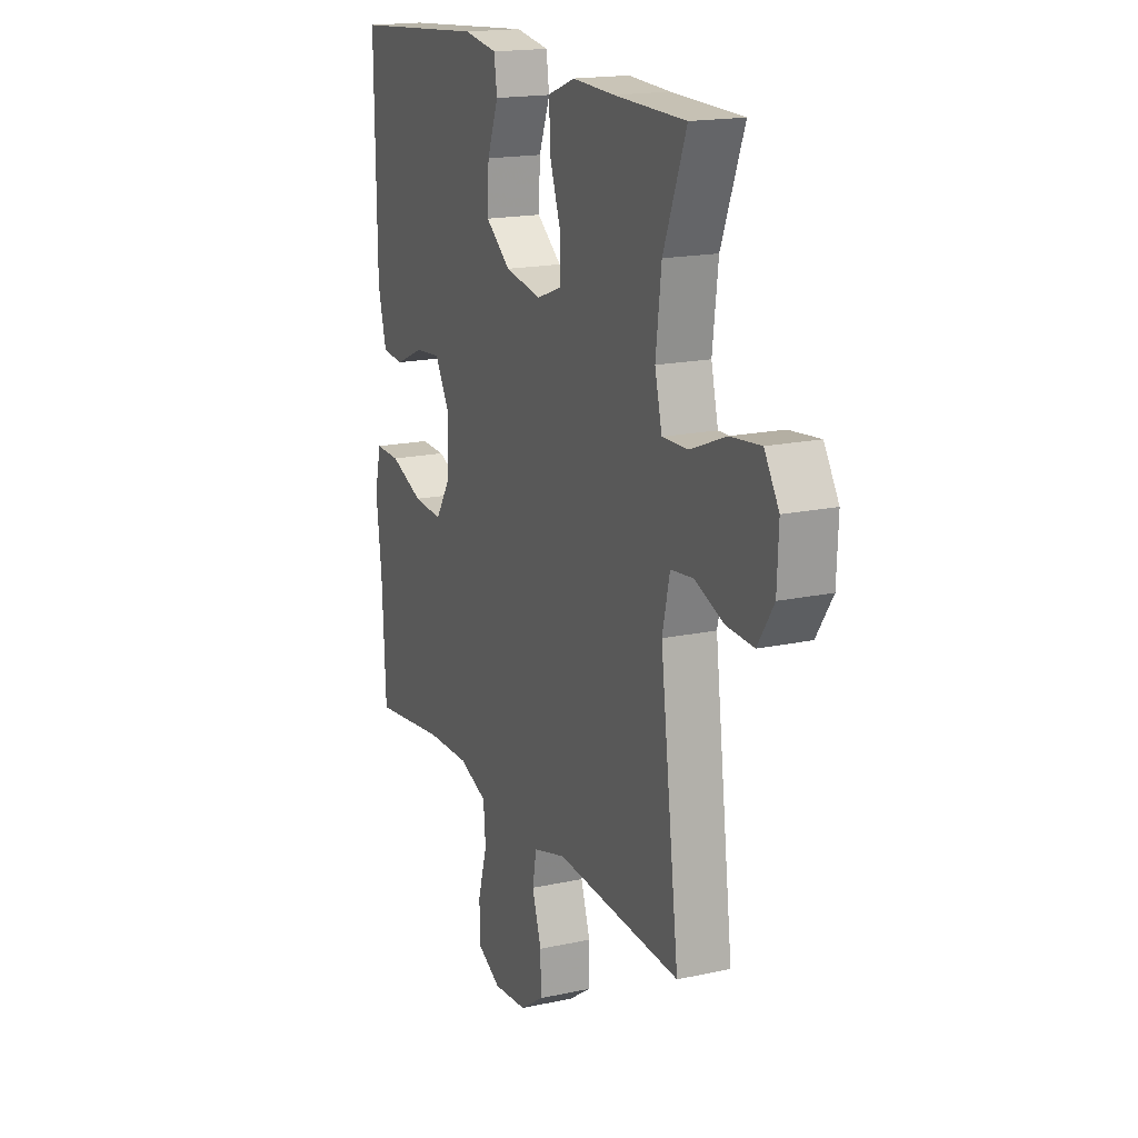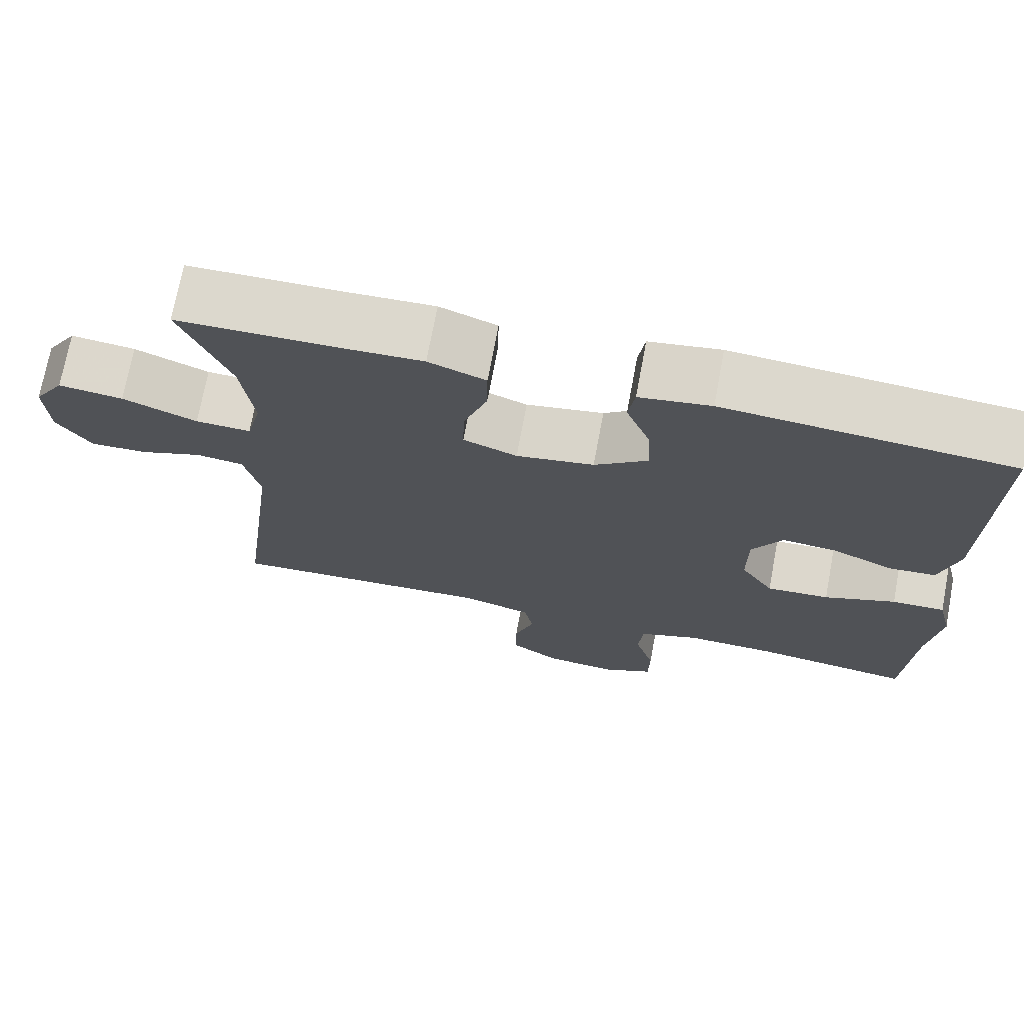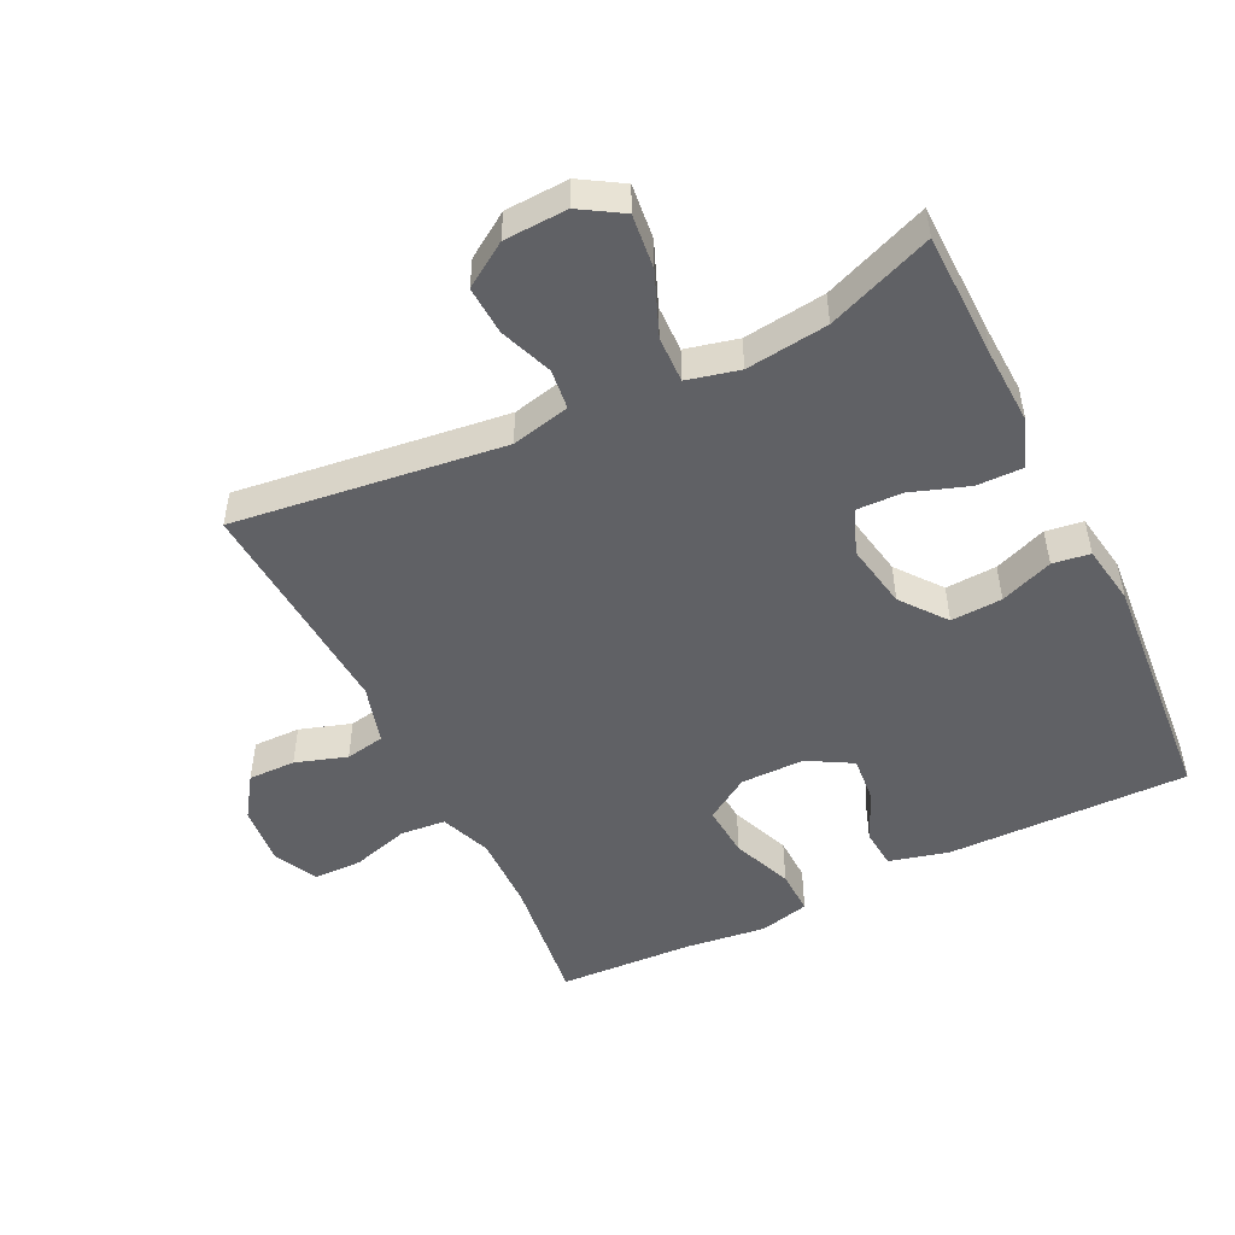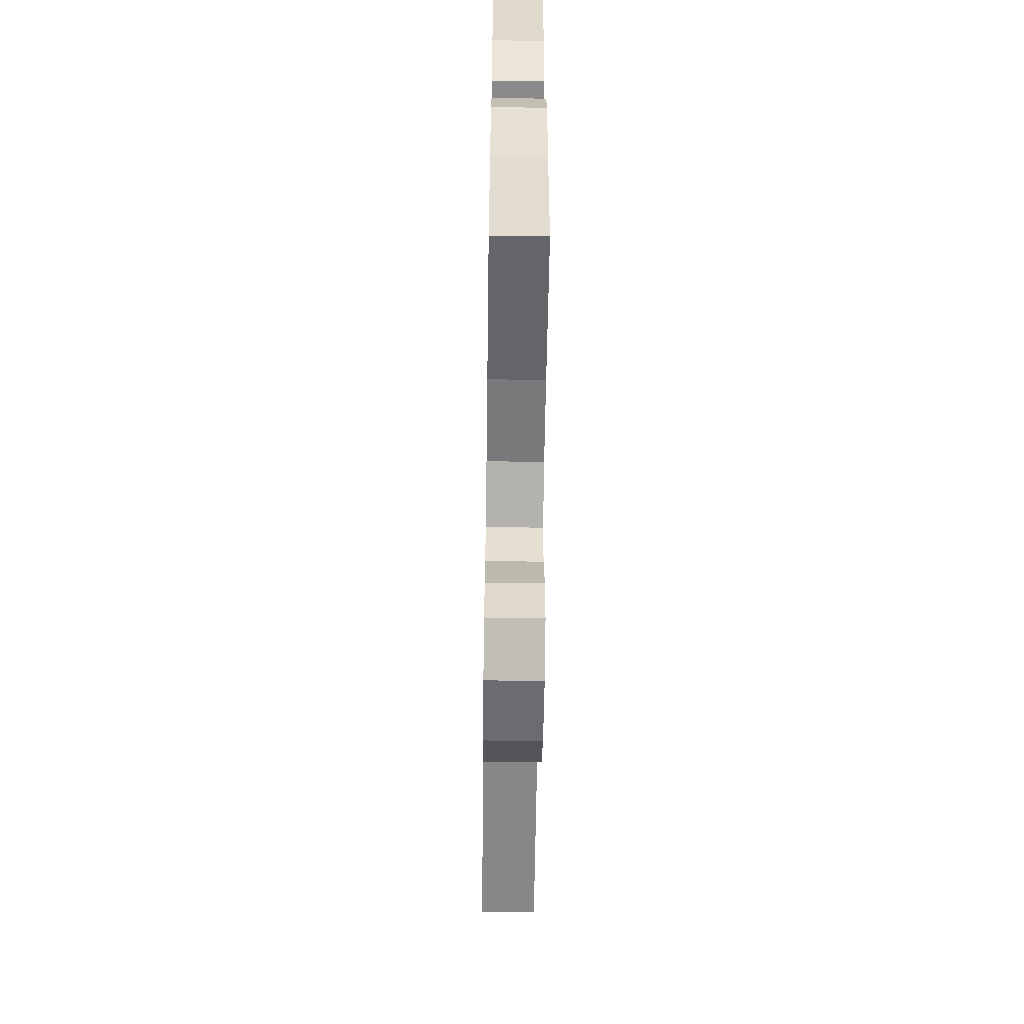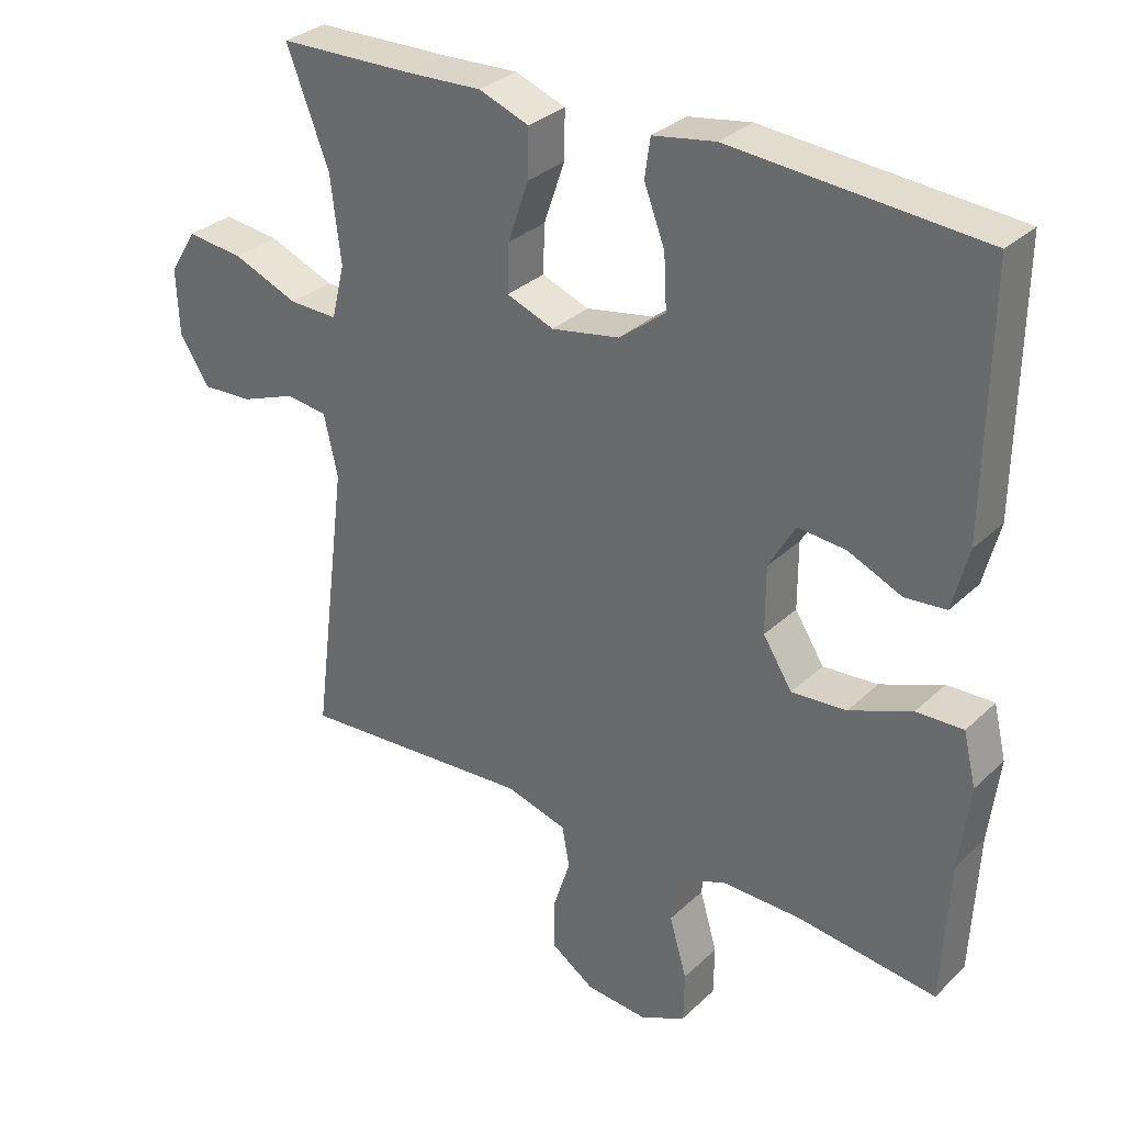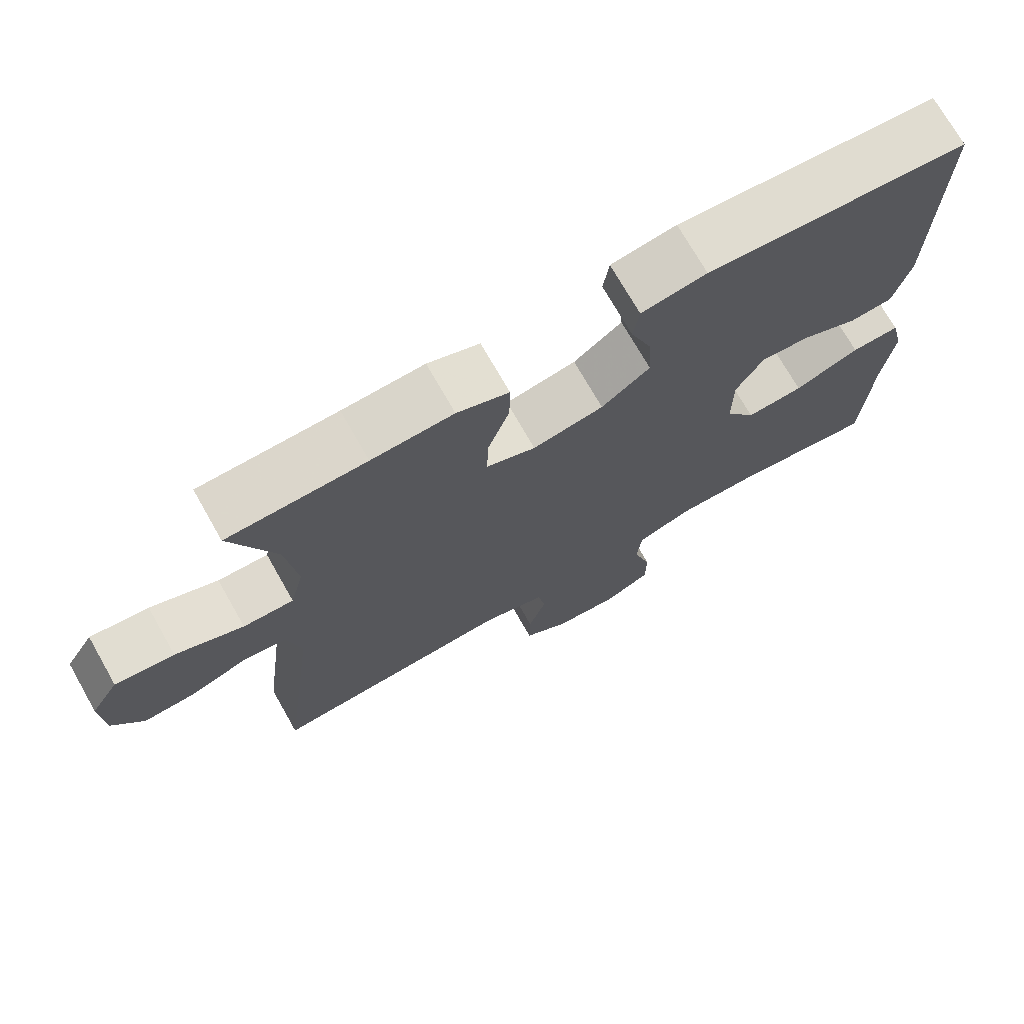
<metadata>
{"format":"obj","ext":"obj","renderer":"f3d","projection":"perspective","resolution":1024,"background":"white","views":[{"elev":17.4,"azim":-113.4,"up":"+Z"},{"elev":72.3,"azim":10.6,"up":"+Z"},{"elev":-49.8,"azim":-63.9,"up":"+Y"},{"elev":-58.7,"azim":89.2,"up":"+Z"},{"elev":31.2,"azim":37.4,"up":"+Z"},{"elev":72.6,"azim":-29.6,"up":"+Z"}]}
</metadata>
<code>
v 0.5 0.07 -0.5
v 0.301 0.07 -0.475
v 0.187 0.07 -0.473
v 0.111 0.07 -0.502
v 0.105 0.07 -0.57
v 0.13 0.07 -0.656
v 0.129 0.07 -0.728
v 0.065 0.07 -0.761
v -0.026 0.07 -0.753
v -0.089 0.07 -0.71
v -0.088 0.07 -0.639
v -0.063 0.07 -0.562
v -0.074 0.07 -0.503
v -0.162 0.07 -0.478
v -0.5 0.07 -0.5
v -0.449 0.07 -0.095
v -0.469 0.07 -0.007
v -0.529 0.07 0
v -0.608 0.07 -0.03
v -0.681 0.07 -0.034
v -0.724 0.07 0.032
v -0.728 0.07 0.127
v -0.689 0.07 0.19
v -0.607 0.07 0.181
v -0.513 0.07 0.143
v -0.443 0.07 0.141
v -0.424 0.07 0.219
v -0.439 0.07 0.342
v -0.5 0.07 0.5
v -0.309 0.07 0.504
v -0.196 0.07 0.509
v -0.124 0.07 0.482
v -0.125 0.07 0.413
v -0.155 0.07 0.326
v -0.157 0.07 0.257
v -0.089 0.07 0.231
v 0.009 0.07 0.249
v 0.076 0.07 0.301
v 0.072 0.07 0.378
v 0.042 0.07 0.457
v 0.05 0.07 0.513
v 0.14 0.07 0.528
v 0.5 0.07 0.5
v 0.495 0.07 0.137
v 0.472 0.07 0.048
v 0.413 0.07 0.043
v 0.336 0.07 0.077
v 0.267 0.07 0.083
v 0.229 0.07 0.017
v 0.229 0.07 -0.079
v 0.271 0.07 -0.145
v 0.35 0.07 -0.139
v 0.44 0.07 -0.103
v 0.507 0.07 -0.101
v 0.525 0.07 -0.176
v 0.51 0.07 -0.297
v 0.5 0 -0.5
v 0.301 0 -0.475
v 0.187 0 -0.473
v 0.111 0 -0.502
v 0.105 0 -0.57
v 0.13 0 -0.656
v 0.129 0 -0.728
v 0.065 0 -0.761
v -0.026 0 -0.753
v -0.089 0 -0.71
v -0.088 0 -0.639
v -0.063 0 -0.562
v -0.074 0 -0.503
v -0.162 0 -0.478
v -0.5 0 -0.5
v -0.449 0 -0.095
v -0.469 0 -0.007
v -0.529 0 0
v -0.608 0 -0.03
v -0.681 0 -0.034
v -0.724 0 0.032
v -0.728 0 0.127
v -0.689 0 0.19
v -0.607 0 0.181
v -0.513 0 0.143
v -0.443 0 0.141
v -0.424 0 0.219
v -0.439 0 0.342
v -0.5 0 0.5
v -0.309 0 0.504
v -0.196 0 0.509
v -0.124 0 0.482
v -0.125 0 0.413
v -0.155 0 0.326
v -0.157 0 0.257
v -0.089 0 0.231
v 0.009 0 0.249
v 0.076 0 0.301
v 0.072 0 0.378
v 0.042 0 0.457
v 0.05 0 0.513
v 0.14 0 0.528
v 0.5 0 0.5
v 0.495 0 0.137
v 0.472 0 0.048
v 0.413 0 0.043
v 0.336 0 0.077
v 0.267 0 0.083
v 0.229 0 0.017
v 0.229 0 -0.079
v 0.271 0 -0.145
v 0.35 0 -0.139
v 0.44 0 -0.103
v 0.507 0 -0.101
v 0.525 0 -0.176
v 0.51 0 -0.297
f 54 55 56
f 53 54 56
f 52 53 56
f 56 1 2
f 52 56 2
f 51 52 2
f 50 51 2 3
f 49 50 3 4
f 45 46 47
f 44 45 47
f 43 44 47
f 42 43 47
f 41 42 47
f 40 41 47
f 39 40 47
f 38 39 47 48
f 37 38 48 49
f 32 33 34
f 31 32 34
f 30 31 34
f 30 34 35
f 29 30 35
f 28 29 35
f 27 28 35 36
f 23 24 25
f 22 23 25
f 21 22 25
f 20 21 25
f 19 20 25
f 18 19 25
f 17 18 25 26
f 26 27 36
f 17 26 36
f 16 17 36
f 10 11 12
f 9 10 12
f 8 9 12
f 7 8 12
f 6 7 12
f 5 6 12
f 4 5 12 13
f 49 4 13 14
f 36 37 49
f 16 36 49
f 15 16 49
f 14 15 49
f 112 111 110
f 112 110 109
f 112 109 108
f 58 57 112
f 58 112 108
f 58 108 107
f 59 58 107 106
f 60 59 106 105
f 103 102 101
f 103 101 100
f 103 100 99
f 103 99 98
f 103 98 97
f 103 97 96
f 103 96 95
f 104 103 95 94
f 105 104 94 93
f 90 89 88
f 90 88 87
f 90 87 86
f 91 90 86
f 91 86 85
f 91 85 84
f 92 91 84 83
f 81 80 79
f 81 79 78
f 81 78 77
f 81 77 76
f 81 76 75
f 81 75 74
f 82 81 74 73
f 92 83 82
f 92 82 73
f 92 73 72
f 68 67 66
f 68 66 65
f 68 65 64
f 68 64 63
f 68 63 62
f 68 62 61
f 69 68 61 60
f 70 69 60 105
f 105 93 92
f 105 92 72
f 105 72 71
f 105 71 70
f 1 57 58 2
f 2 58 59 3
f 3 59 60 4
f 4 60 61 5
f 5 61 62 6
f 6 62 63 7
f 7 63 64 8
f 8 64 65 9
f 9 65 66 10
f 10 66 67 11
f 11 67 68 12
f 12 68 69 13
f 13 69 70 14
f 14 70 71 15
f 15 71 72 16
f 16 72 73 17
f 17 73 74 18
f 18 74 75 19
f 19 75 76 20
f 20 76 77 21
f 21 77 78 22
f 22 78 79 23
f 23 79 80 24
f 24 80 81 25
f 25 81 82 26
f 26 82 83 27
f 27 83 84 28
f 28 84 85 29
f 29 85 86 30
f 30 86 87 31
f 31 87 88 32
f 32 88 89 33
f 33 89 90 34
f 34 90 91 35
f 35 91 92 36
f 36 92 93 37
f 37 93 94 38
f 38 94 95 39
f 39 95 96 40
f 40 96 97 41
f 41 97 98 42
f 42 98 99 43
f 43 99 100 44
f 44 100 101 45
f 45 101 102 46
f 46 102 103 47
f 47 103 104 48
f 48 104 105 49
f 49 105 106 50
f 50 106 107 51
f 51 107 108 52
f 52 108 109 53
f 53 109 110 54
f 54 110 111 55
f 55 111 112 56
f 56 112 57 1

</code>
